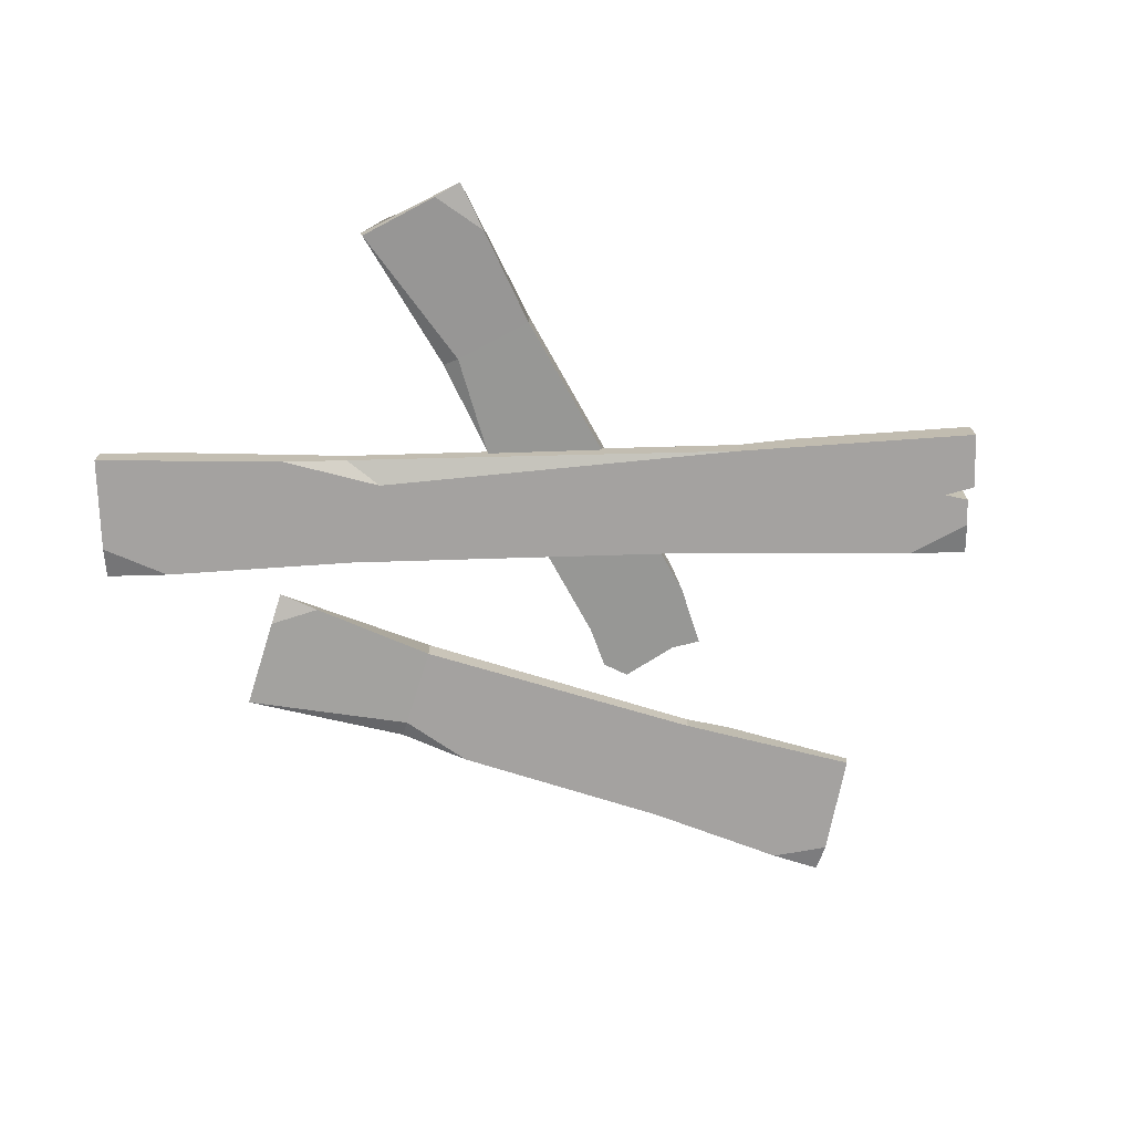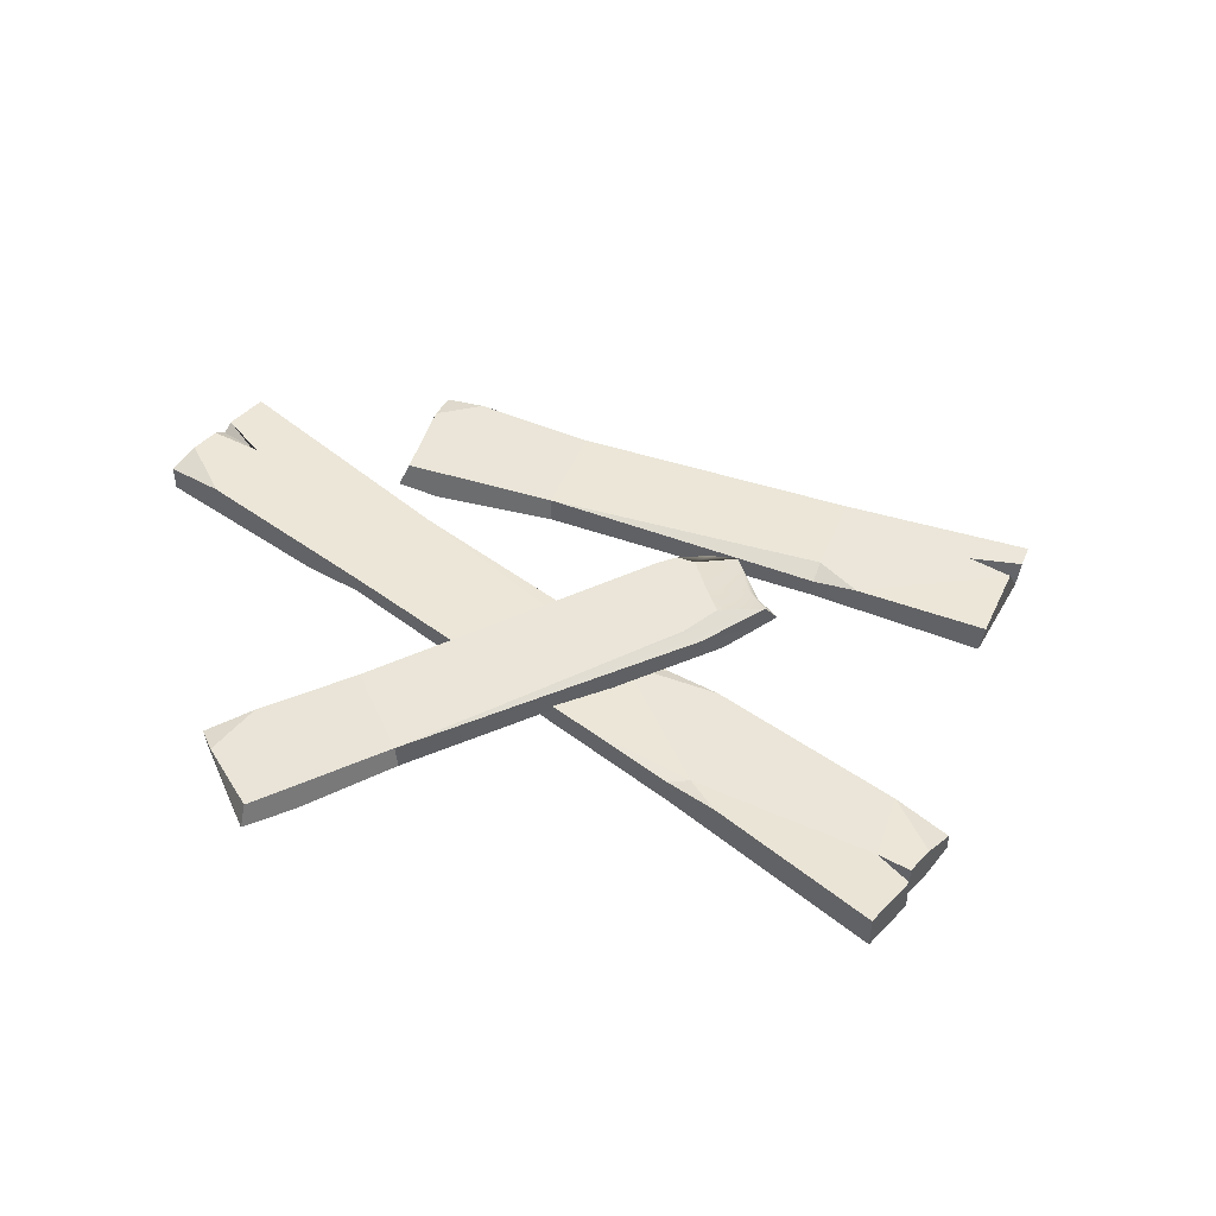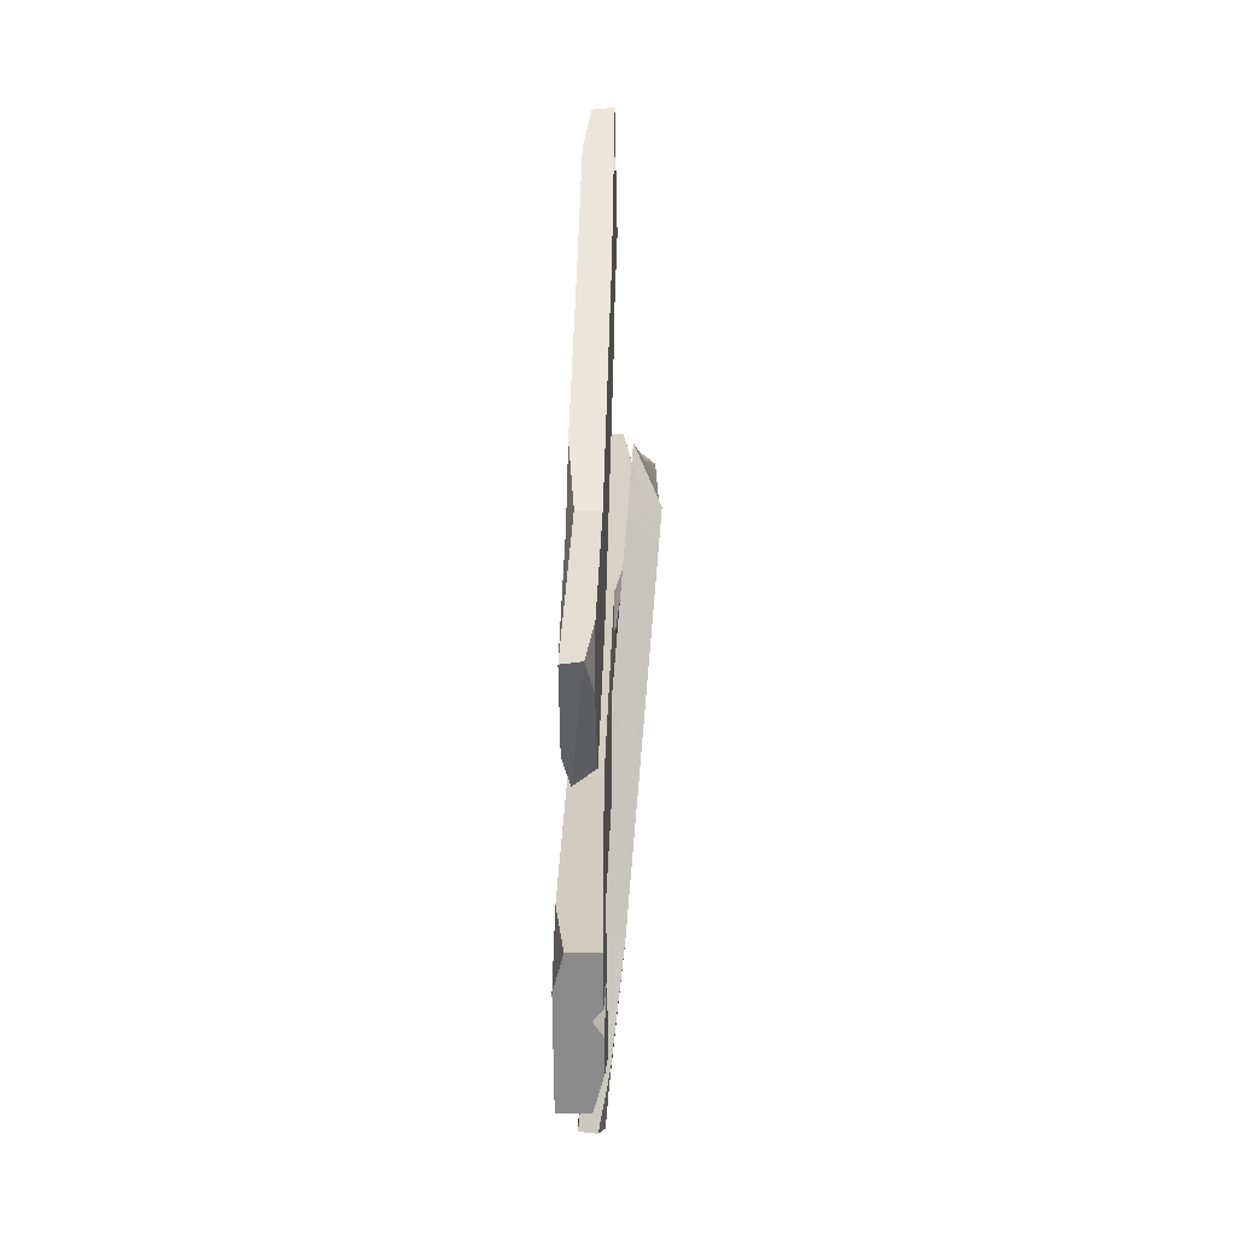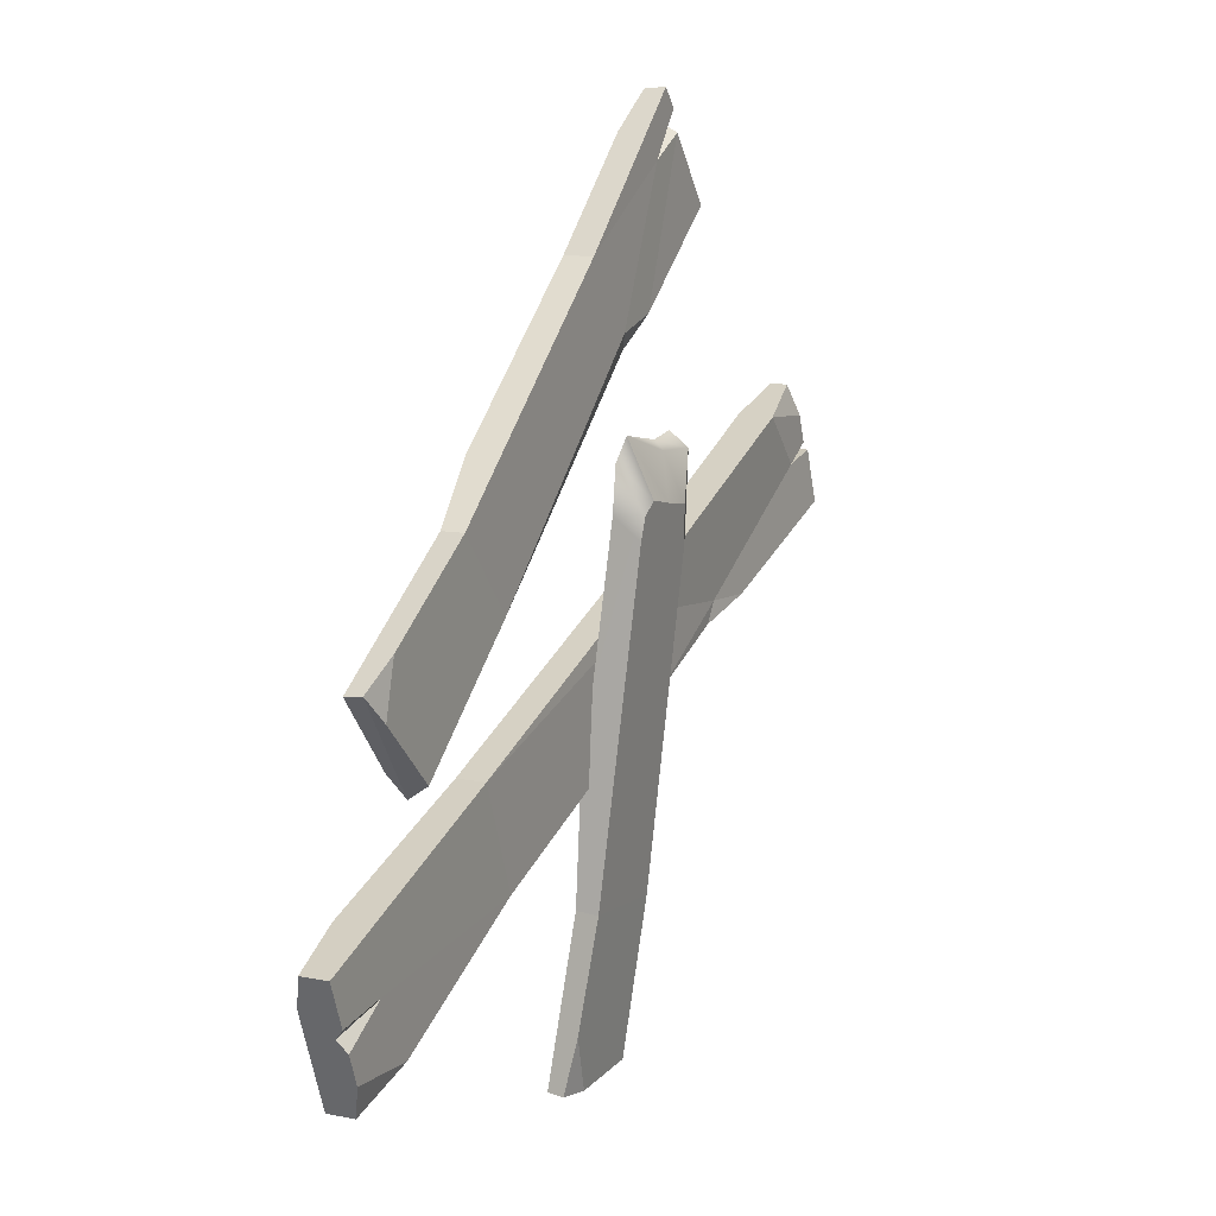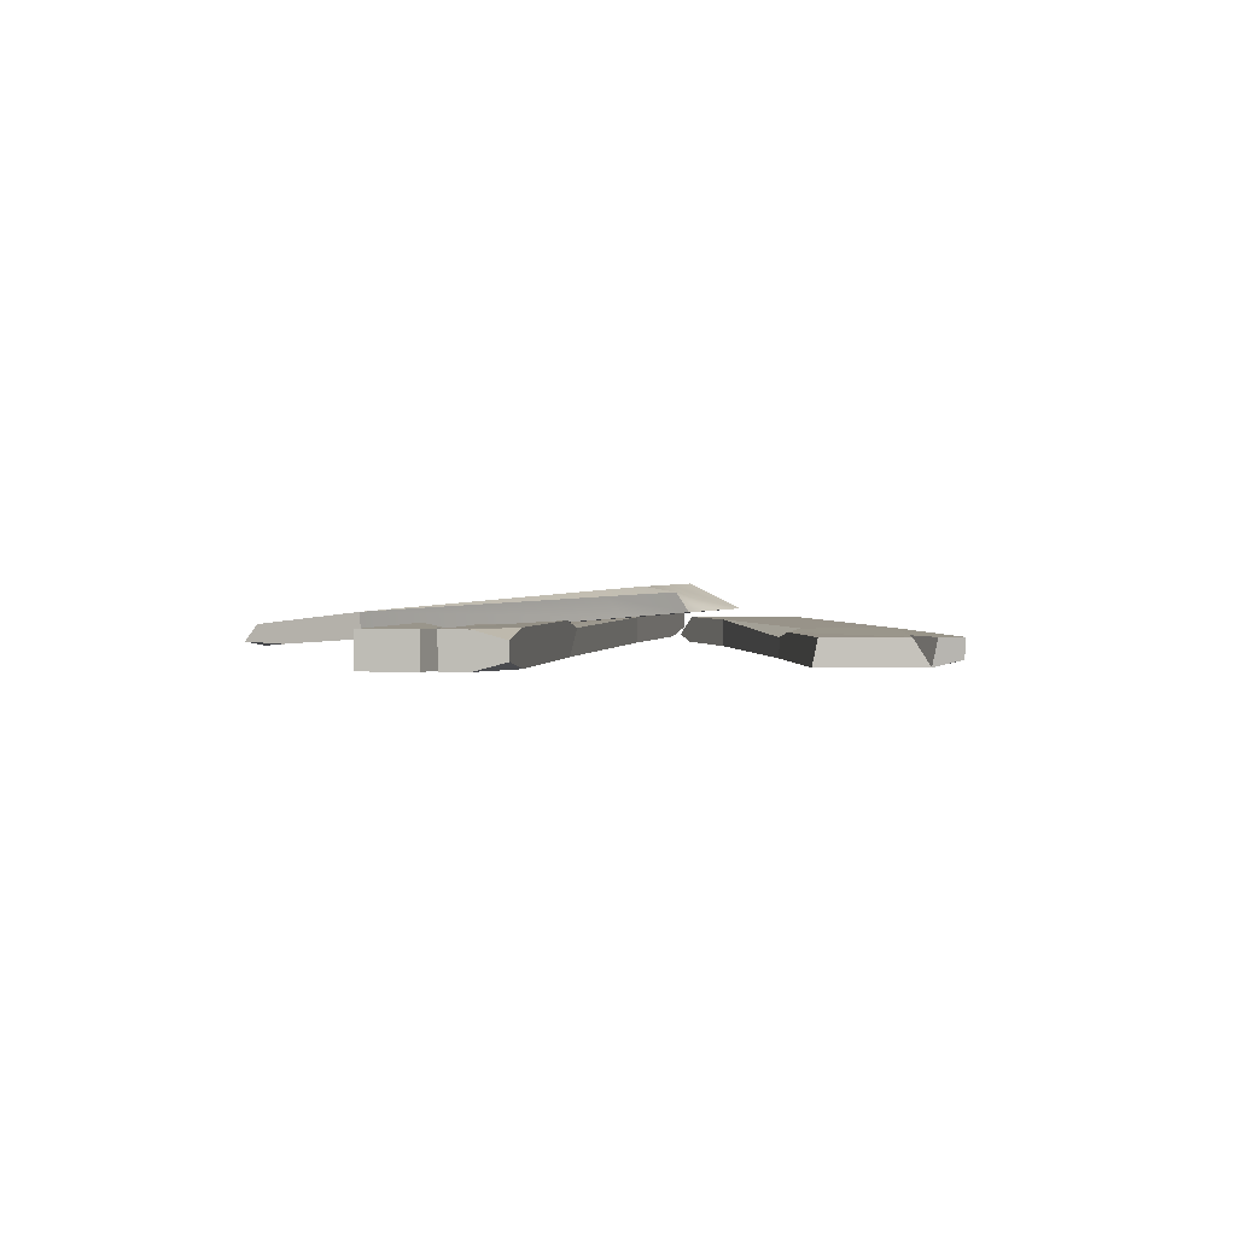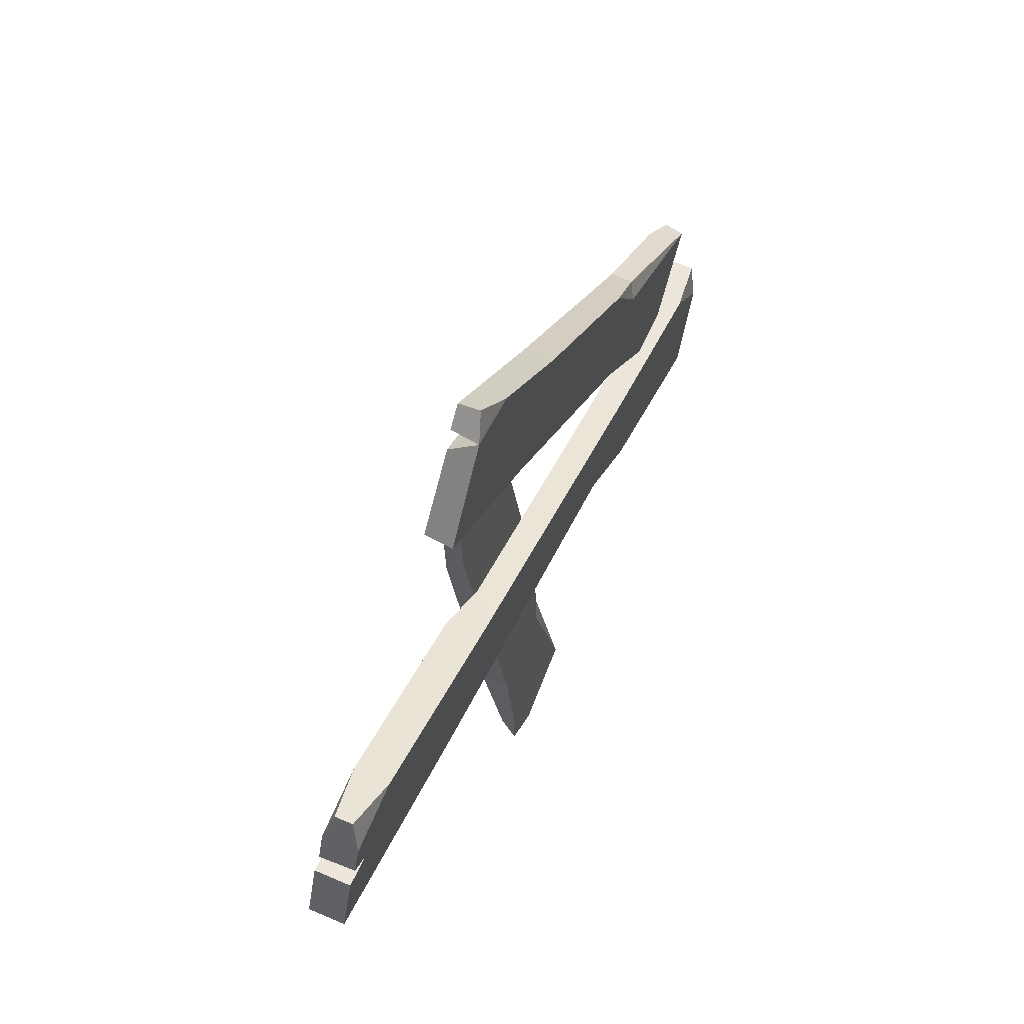
<metadata>
{"format":"obj","ext":"obj","renderer":"f3d","projection":"perspective","resolution":1024,"background":"white","views":[{"elev":-72.7,"azim":-157.3,"up":"+Y"},{"elev":46.3,"azim":-118.4,"up":"+Y"},{"elev":4.9,"azim":91.6,"up":"+Z"},{"elev":11.6,"azim":116.0,"up":"+Z"},{"elev":1.6,"azim":-58.5,"up":"+Y"},{"elev":62.9,"azim":-66.4,"up":"+Z"}]}
</metadata>
<code>
v 119.4 9.239 -48.98
v -119.4 9.239 5.926
v -119.4 0 5.926
v 107.1 0 -80.98
v -34.39 0 7.161
v -57.85 0 -14.83
v 53.88 0 -26.71
v 53.88 7.254 -26.71
v 43.52 7.254 -53.72
v -90.95 0 31.01
v -90.95 9.239 31.01
v -40.36 9.239 10.17
v -72.81 9.239 -9.8
v -105.4 2.31 37.28
v -105.4 6.929 37.28
v 119.4 2.31 -48.98
v -108.5 9.239 29.28
v 110.2 9.239 -72.98
v 107.1 6.929 -80.98
v -108.5 0 29.28
v 116.3 0 -56.98
v -32.51 7.254 -24.55
v -60.62 7.254 -9.467
v -18.73 7.254 -5.075
v -25.87 6.929 3.893
v -57.85 6.929 -14.83
v 103 0 -43.41
v 91.22 9.239 -74.16
v 59.42 0 -60.53
v 43.52 2.31 -53.72
v 37.54 0 -44.04
v -103.3 9.239 17.69
v -105.8 0 18.88
v -114 9.239 19.91
v -114 0 19.88
v -111.1 0 22.51
v -111.2 9.239 22.19
v 115.2 9.239 -60.01
v 113 9.239 -65.52
v 100.8 9.239 -58.08
v 114.2 7.079 -62.49
v -13.85 5.73 -109.5
v 13.65 0.2828 -109
v 8.172 10.36 -67.97
v -18.14 9.767 -70.44
v -18.03 2.478 -69.83
v -26.15 11.26 36.24
v -3.924 17.9 23.96
v -3.095 11.74 37.9
v -16.9 0.5116 -97.7
v 12.41 7.299 -95.46
v -16.18 0.8711 -111.9
v 6.699 5.982 -110.2
v 14.37 4.625 -109.3
v -8.506 -0.4859 -111.1
v 6.947 5.324 -40.31
v 3.741 2.972 -67.78
v 8.255 4.782 -67.5
v -25.92 16.11 32.56
v -21.41 17.35 20.52
v -23 16.43 9.857
v -27.05 14.87 12.72
v 0.02928 17.7 20.92
v 1.688 11.34 32.36
v -27.6 9.812 19.28
v -18.28 11.28 35.11
v 1.147 17.26 15.49
v -12.21 17.63 22.18
v -16.55 14.23 33.04
v 1.107 10.36 20.72
v -11.32 10.71 27.1
v -6.6 17.34 17.73
v -52.6 6e-06 83.12
v 77.01 6.851 -21.94
v -52.59 6.851 84.65
v -33.2 6.851 111.9
v 98.17 0.2979 0.04034
v 62.02 7.315 26.53
v 44.99 7.315 6.314
v 44.99 6e-06 6.314
v -14.65 6e-06 54.95
v 4.002 7.315 77.07
v 4.002 6e-06 77.07
v 68.53 6e-06 -17.78
v 89.76 6.851 7.4
v 76.64 1.713 -25.5
v 93.21 6.851 -5.844
v 98.73 5.138 0.7069
v -32.61 1.713 111.4
v 82.17 6e-06 -18.95
v -37.53 6e-06 105.6
v 48.12 0 39.88
v 59.08 0 23.04
v 62.02 1.713 26.53
v -24.44 6.851 62.33
v -22.8 6e-06 102.3
v -14.65 5.138 54.95
v -11.1 7.315 59.15
v -28.68 6.851 95.87
v -39.36 6.851 101.7
v -37.28 6.851 107.1
f 30 29 31
f 14 20 10
f 26 23 22
f 28 18 19
f 27 21 16
f 17 15 11
f 8 7 27 16 1
f 32 33 36 37
f 9 8 1 38 40
f 16 21 41 38 1
f 2 13 26 6 3
f 24 25 8
f 14 10 5 25 12 11 15
f 8 25 5 7
f 22 23 24 8 9
f 29 30 9 28 19 4
f 7 31 29 4 21 27
f 5 6 31 7
f 6 26 22 9 30
f 26 13 23
f 24 12 25
f 30 31 6
f 17 20 14 15
f 34 35 33 32
f 34 32 23 13 2
f 3 35 34 2
f 3 6 5 33 35
f 36 33 10 20
f 37 36 20 17
f 32 11 12 24 23
f 17 11 32 37
f 10 33 5
f 38 41 40
f 40 41 39
f 41 21 4 19 18 39
f 9 40 39 18 28
f 59 60 61 62
f 52 55 50
f 57 58 56
f 52 50 46 45 42
f 54 53 51
f 42 45 44 51 53
f 54 52 42 53
f 43 57 46 50 55
f 54 51 44 58 43
f 56 58 44 67 70
f 46 57 56 70 71 65
f 44 45 61 72 67
f 45 46 65 62
f 57 43 58
f 43 55 52 54
f 60 59 69 68
f 49 69 66
f 62 61 45
f 64 63 48 49
f 65 71 66 47
f 63 72 68 48
f 62 65 47 59
f 70 67 63 64
f 71 70 64
f 67 72 63
f 68 69 49 48
f 66 69 59 47
f 66 71 64 49
f 68 72 61 60
f 97 98 79
f 86 90 84
f 96 89 91
f 93 94 92
f 86 84 80 79 74
f 88 87 85
f 74 79 78 85 87
f 88 86 74 87
f 83 82 76 89 96
f 101 91 89 76
f 81 83 96 91 73
f 77 93 80 84 90
f 88 85 78 94 77
f 92 94 78 82 83
f 80 93 92 83 81
f 95 97 81 73 75
f 82 98 99
f 78 79 98 82
f 79 80 81 97
f 97 95 98
f 93 77 94
f 77 90 86 88
f 100 99 98 95
f 91 101 99
f 99 100 91
f 100 95 75
f 73 91 100 75
f 82 99 101 76

</code>
